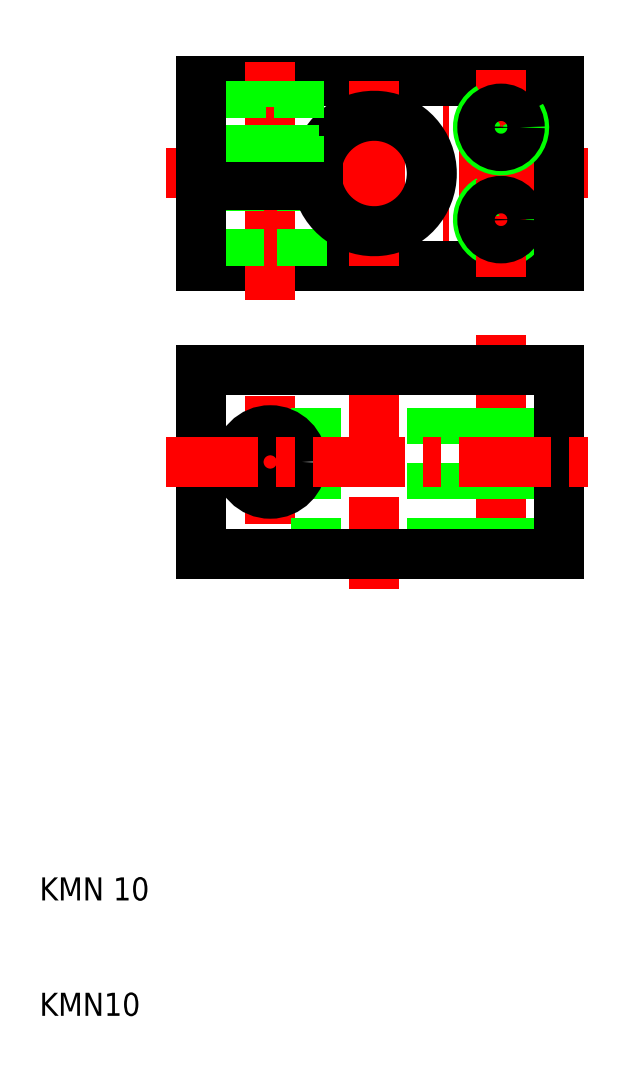
<metadata>
{"format":"dxf","ext":"dxf","renderer":"ezdxf+matplotlib","layout":"modelspace","background":"white","min_lineweight":24,"dpi":150}
</metadata>
<code>
0
SECTION
2
ENTITIES
0
LINE
8
CENTER
10
50
20
69
30
0
11
50
21
47
31
0
0
LINE
8
CENTER
10
39
20
47
30
0
11
39
21
69
31
0
0
LINE
8
CENTER
10
30
20
63.75
30
0
11
30
21
52.25
31
0
0
LINE
8
0
10
52
20
50
30
0
11
52
21
66
31
0
0
LINE
8
0
10
51.62
20
50
30
0
11
51.62
21
66
31
0
0
LINE
8
0
10
48.38
20
50
30
0
11
48.38
21
66
31
0
0
LINE
8
0
10
48
20
50
30
0
11
48
21
66
31
0
0
LINE
8
0
10
44
20
50
30
0
11
44
21
66
31
0
0
LINE
8
0
10
34
20
50
30
0
11
34
21
66
31
0
0
LINE
8
0
10
24
20
66
30
0
11
24
21
50
31
0
0
LINE
8
0
10
55
20
50
30
0
11
55
21
66
31
0
0
CIRCLE
8
0
10
30
20
58
30
0
40
2.75
0
TEXT
8
0
10
10
20
10
30
0
40
2
1
KMN10
0
TEXT
8
0
10
10
20
20
30
0
40
2
1
KMN 10
0
LINE
8
0
10
24
20
50
30
0
11
55
21
50
31
0
0
LINE
8
CENTER
10
21
20
83
30
0
11
58
21
83
31
0
0
LINE
8
CENTER
10
55
20
87
30
0
11
45
21
87
31
0
0
LINE
8
CENTER
10
55
20
79
30
0
11
45
21
79
31
0
0
LINE
8
CENTER
10
21
20
58
30
0
11
58
21
58
31
0
0
LINE
8
0
10
55
20
66
30
0
11
24
21
66
31
0
0
LINE
8
0
10
24
20
91
30
0
11
55
21
91
31
0
0
LINE
8
0
10
55
20
75
30
0
11
24
21
75
31
0
0
LINE
8
CENTER
10
30
20
72
30
0
11
30
21
94
31
0
0
LINE
8
CENTER
10
39
20
91
30
0
11
39
21
75
31
0
0
LINE
8
0
10
27.25
20
75
30
0
11
27.25
21
82
31
0
0
LINE
8
0
10
32.75
20
75
30
0
11
32.75
21
82
31
0
0
ARC
8
0
10
39
20
83
30
0
40
5
50
191.5
51
168.5
0
LINE
8
0
10
24
20
75
30
0
11
24
21
82
31
0
0
LINE
8
0
10
34.1
20
84
30
0
11
24
21
84
31
0
0
LINE
8
0
10
34.1
20
82
30
0
11
24
21
82
31
0
0
LINE
8
0
10
27.5
20
91
30
0
11
27.5
21
84
31
0
0
LINE
8
0
10
27.93
20
84
30
0
11
27.93
21
91
31
0
0
LINE
8
0
10
24
20
84
30
0
11
24
21
91
31
0
0
LINE
8
0
10
32.5
20
91
30
0
11
32.5
21
84
31
0
0
LINE
8
0
10
32.07
20
84
30
0
11
32.07
21
91
31
0
0
ARC
8
0
10
50
20
79
30
0
40
2
50
120
51
30
0
LINE
8
CENTER
10
50
20
92
30
0
11
50
21
74
31
0
0
CIRCLE
8
0
10
50
20
79
30
0
40
1.621
0
LINE
8
0
10
55
20
91
30
0
11
55
21
75
31
0
0
ARC
8
0
10
50
20
87
30
0
40
2
50
120
51
30
0
CIRCLE
8
0
10
50
20
87
30
0
40
1.621
0
ENDSEC
0
EOF

</code>
